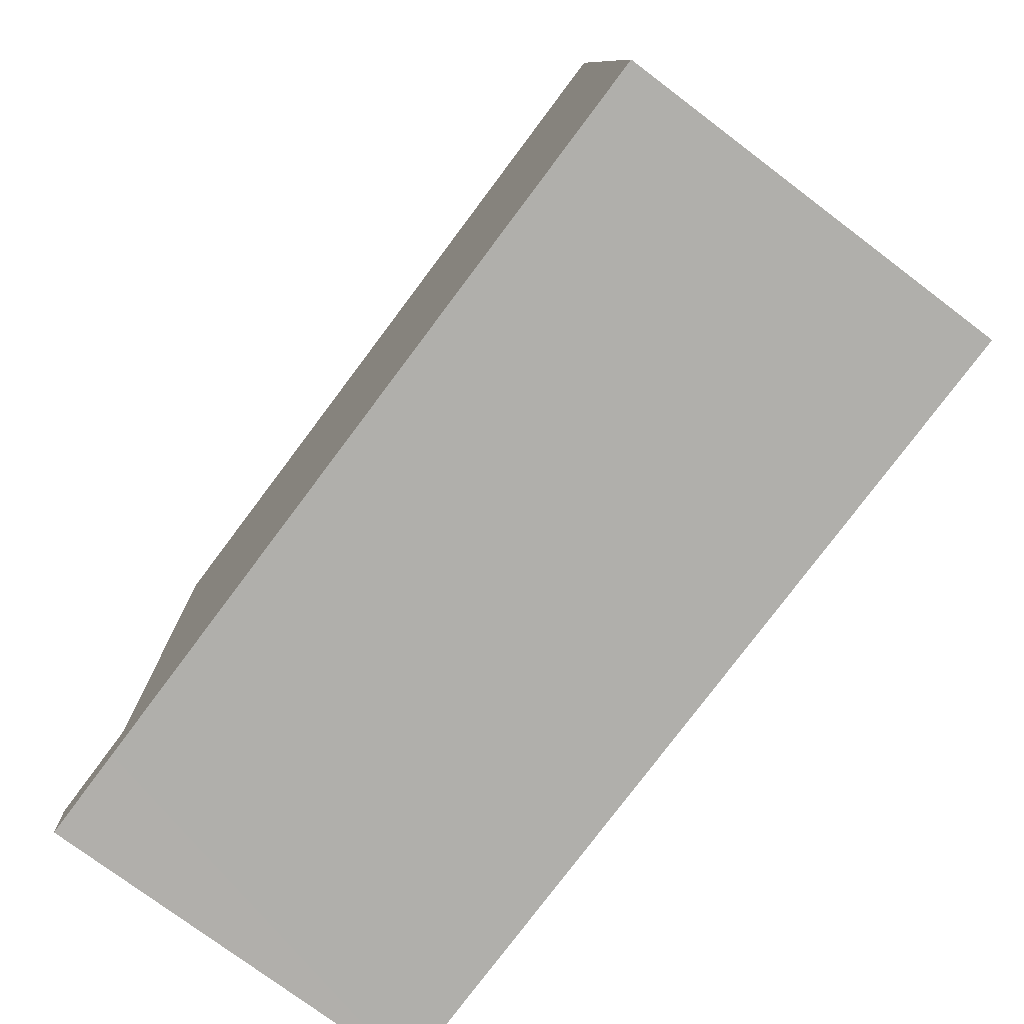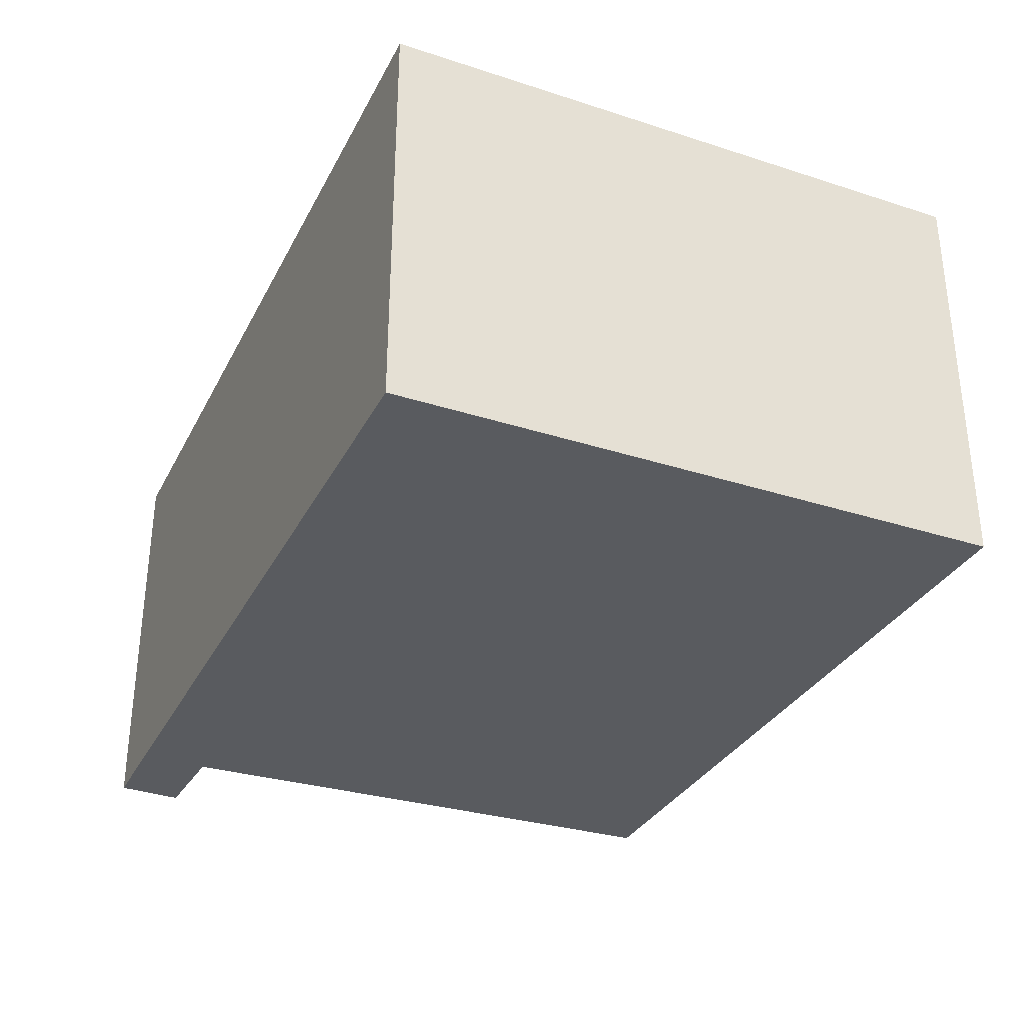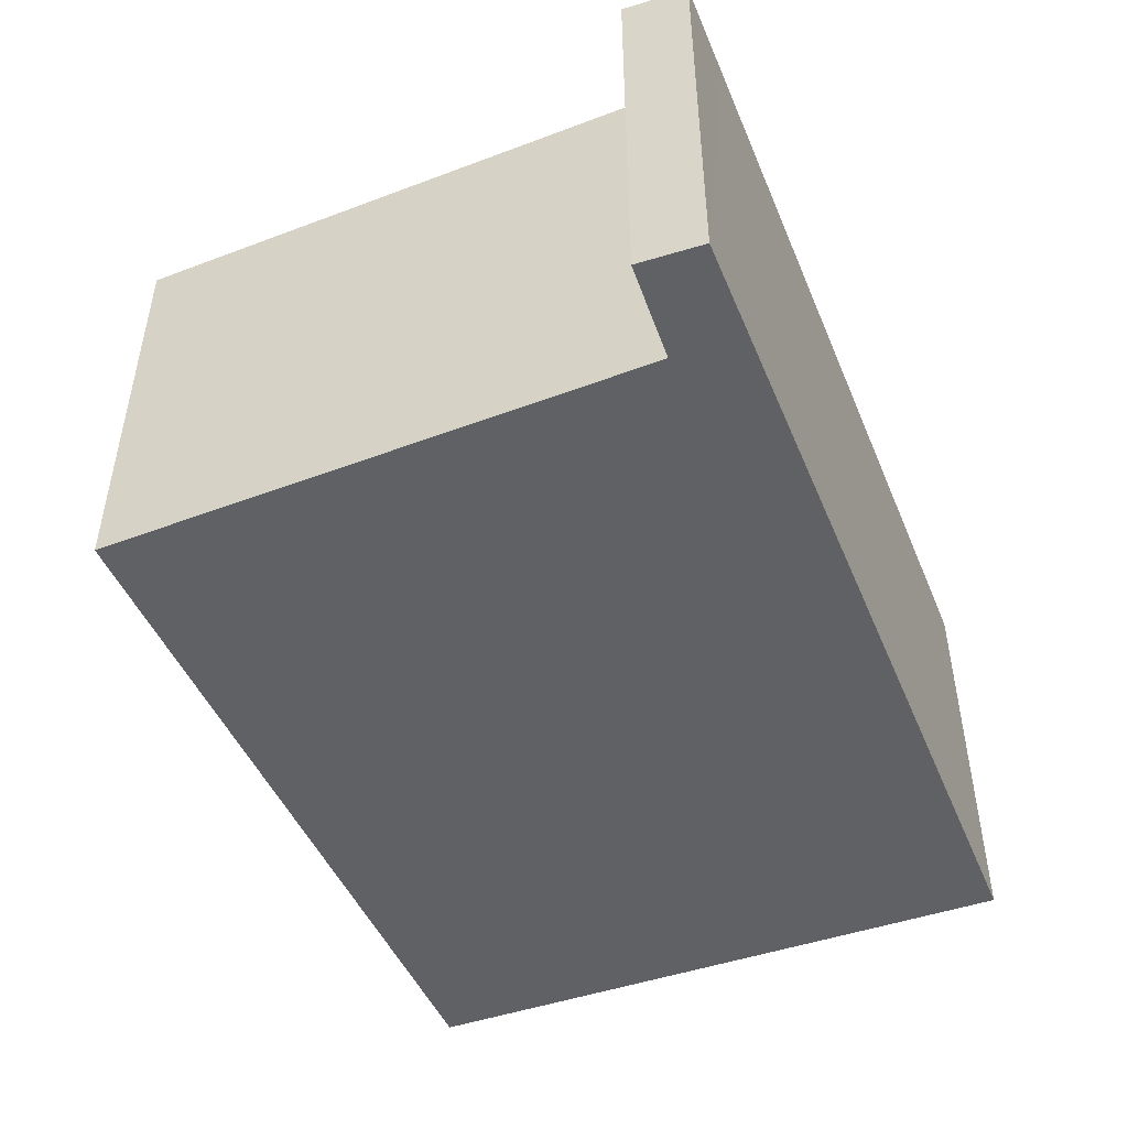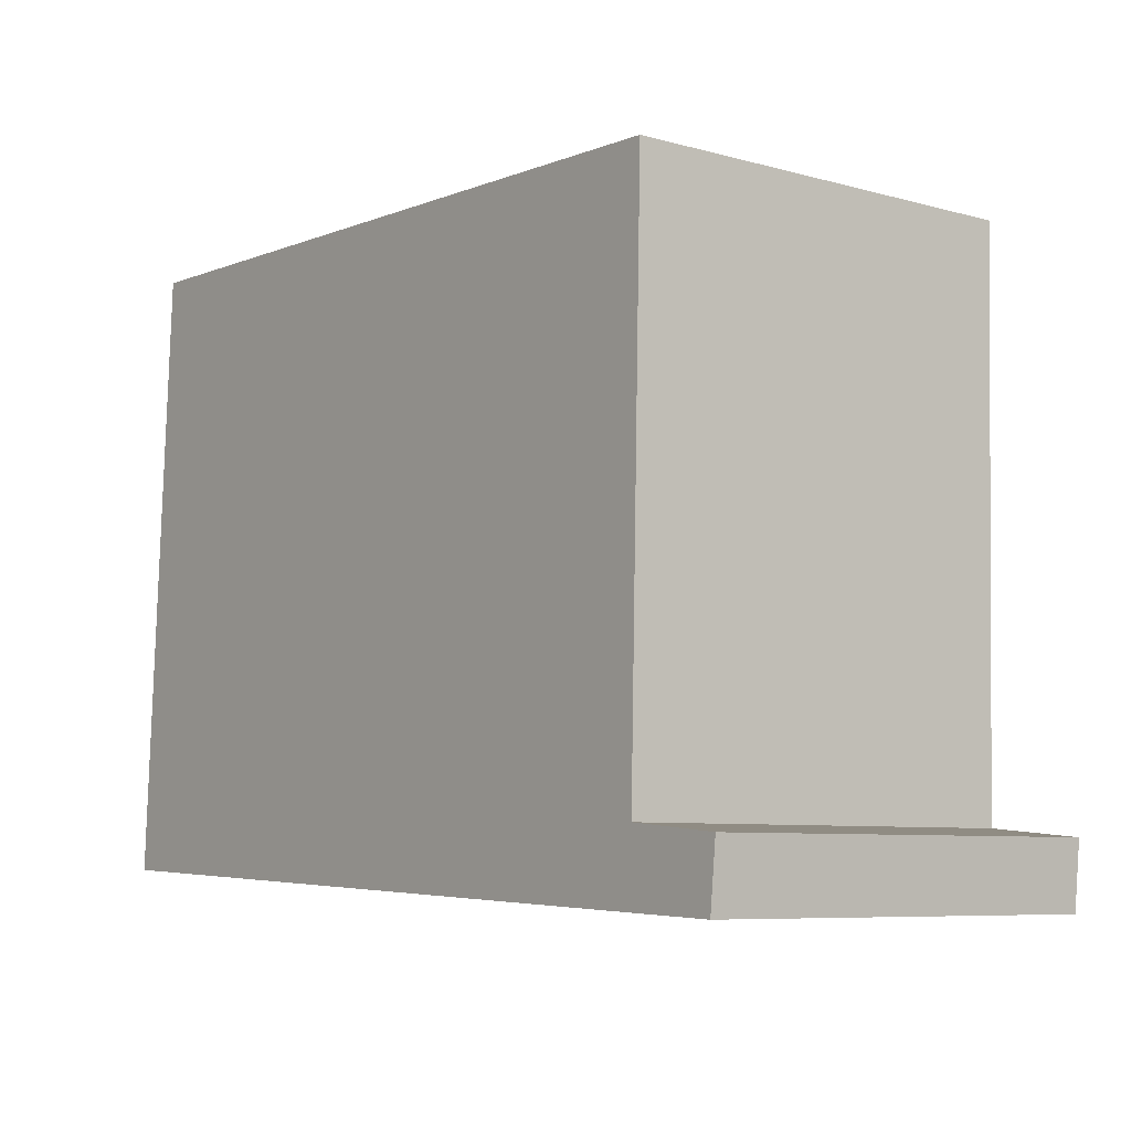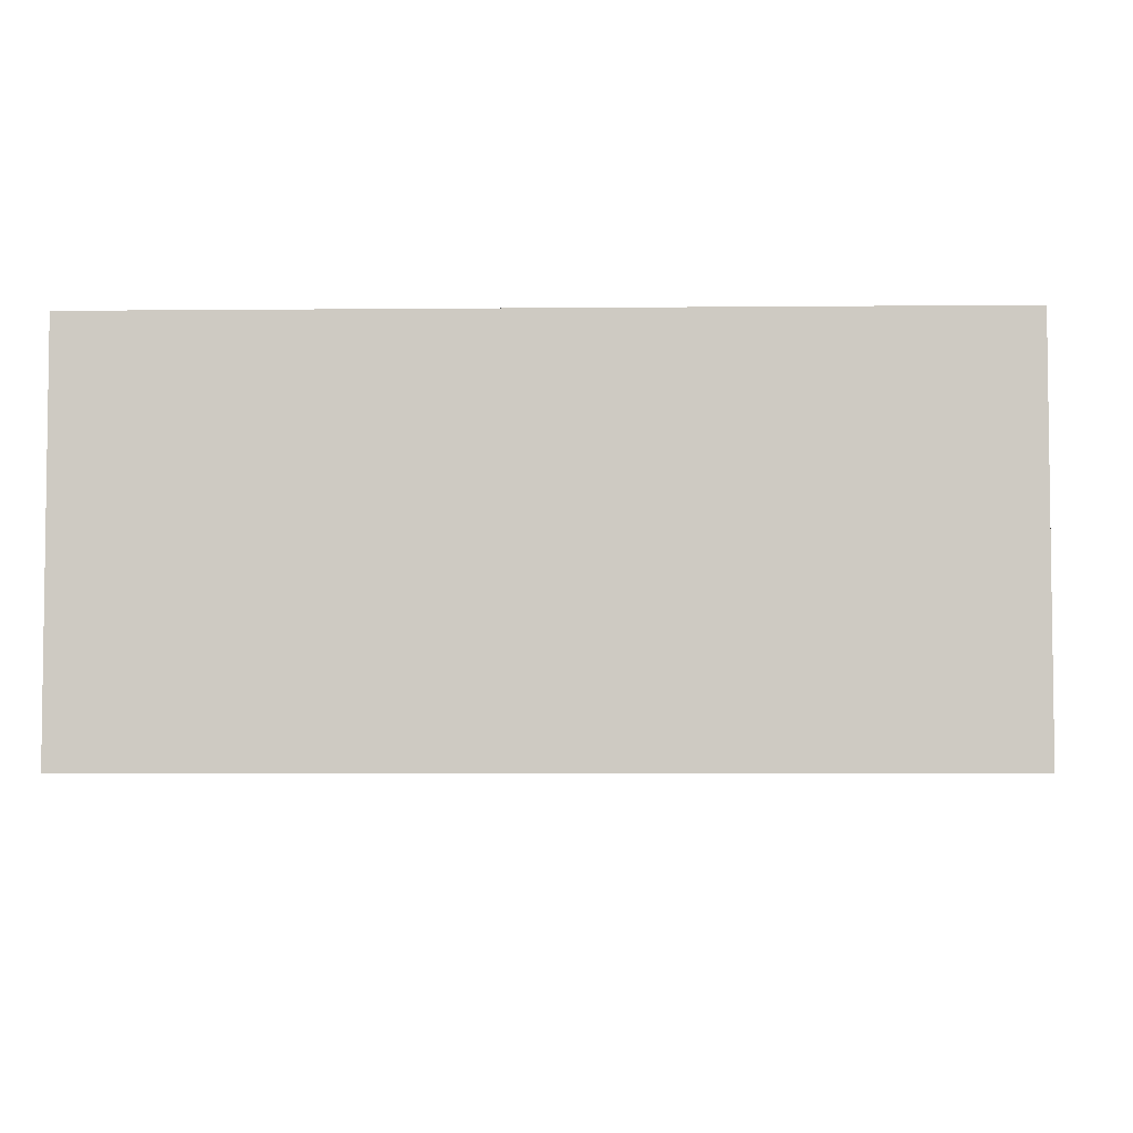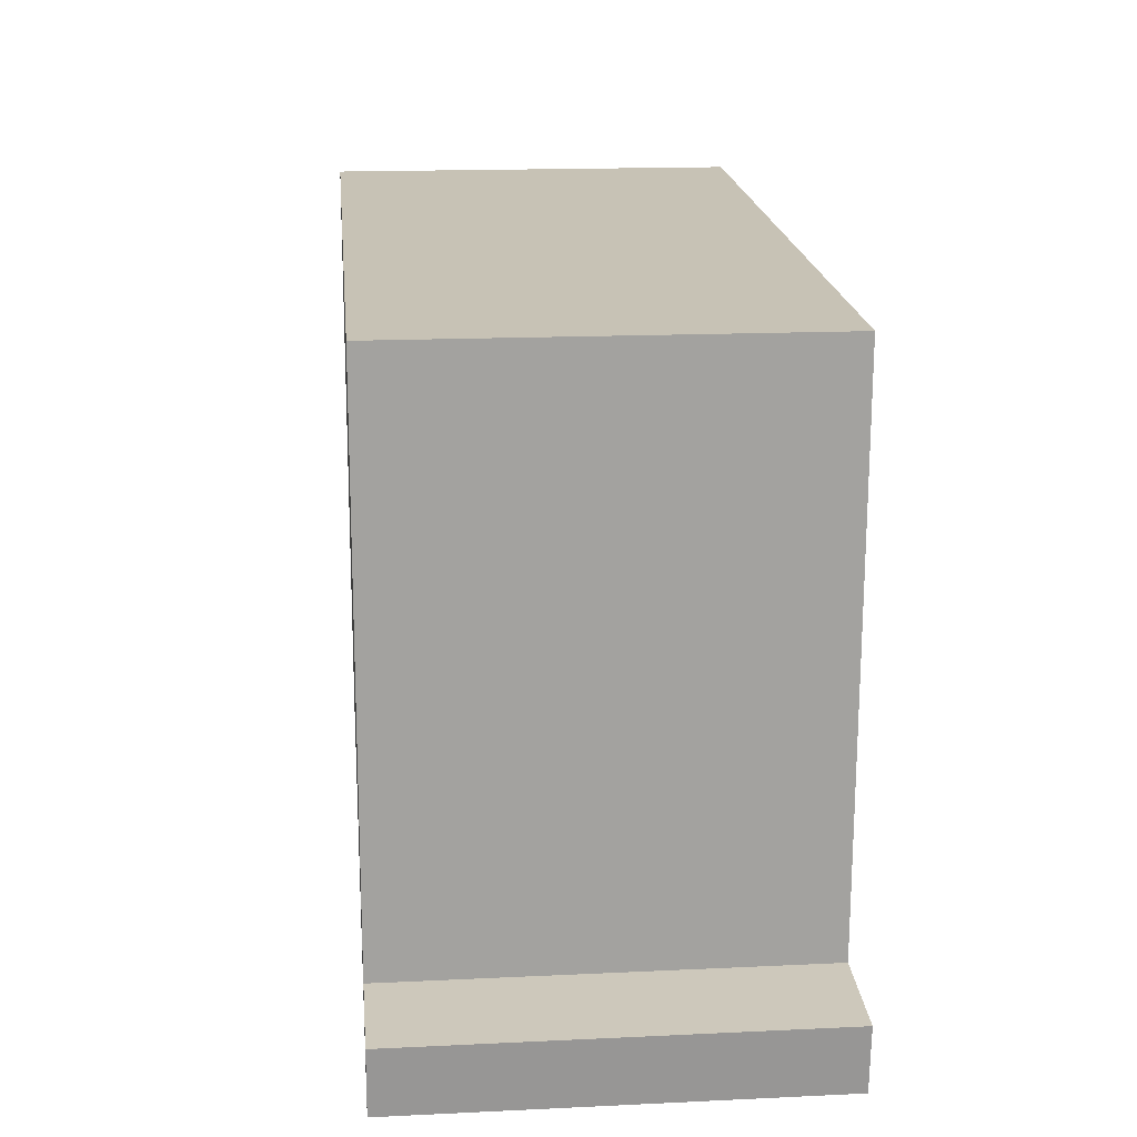
<metadata>
{"format":"obj","ext":"obj","renderer":"f3d","projection":"perspective","resolution":1024,"background":"white","views":[{"elev":-75.9,"azim":-127.0,"up":"+Z"},{"elev":-32.1,"azim":-111.2,"up":"+Y"},{"elev":-47.3,"azim":114.5,"up":"+Y"},{"elev":-7.4,"azim":52.1,"up":"+Z"},{"elev":-4.6,"azim":-175.8,"up":"+Y"},{"elev":16.6,"azim":84.5,"up":"+Z"}]}
</metadata>
<code>
v  0.384 4.539 6.789
v  8.724 4.539 -0.375
v  0 4.539 2.779e-16
v  8.907 4.539 6.438
v  8.755 4.539 0.393
v  9.767 4.539 -0.42
v  8.767 4.539 0.392
v  9.839 4.539 0.293
v  8.907 -3.942e-16 6.438
v  8.755 -2.406e-17 0.393
v  9.839 -1.794e-17 0.293
v  9.767 2.572e-17 -0.42
v  8.767 -2.4e-17 0.392
v  0.384 -4.157e-16 6.789
v  0 0 0
v  8.724 2.296e-17 -0.375
g defaultobject
f 1 2 3
f 2 1 4
f 2 4 5
f 5 6 2
f 6 5 7
f 6 7 8
f 9 5 4
f 5 9 10
f 11 6 8
f 6 11 12
f 10 7 5
f 7 10 8
f 8 10 11
f 11 10 13
f 14 4 1
f 4 14 9
f 12 2 6
f 2 12 3
f 3 12 15
f 15 12 16
f 15 1 3
f 1 15 14
f 11 16 12
f 16 11 13
f 16 13 15
f 15 13 10
f 15 10 9
f 15 9 14

</code>
